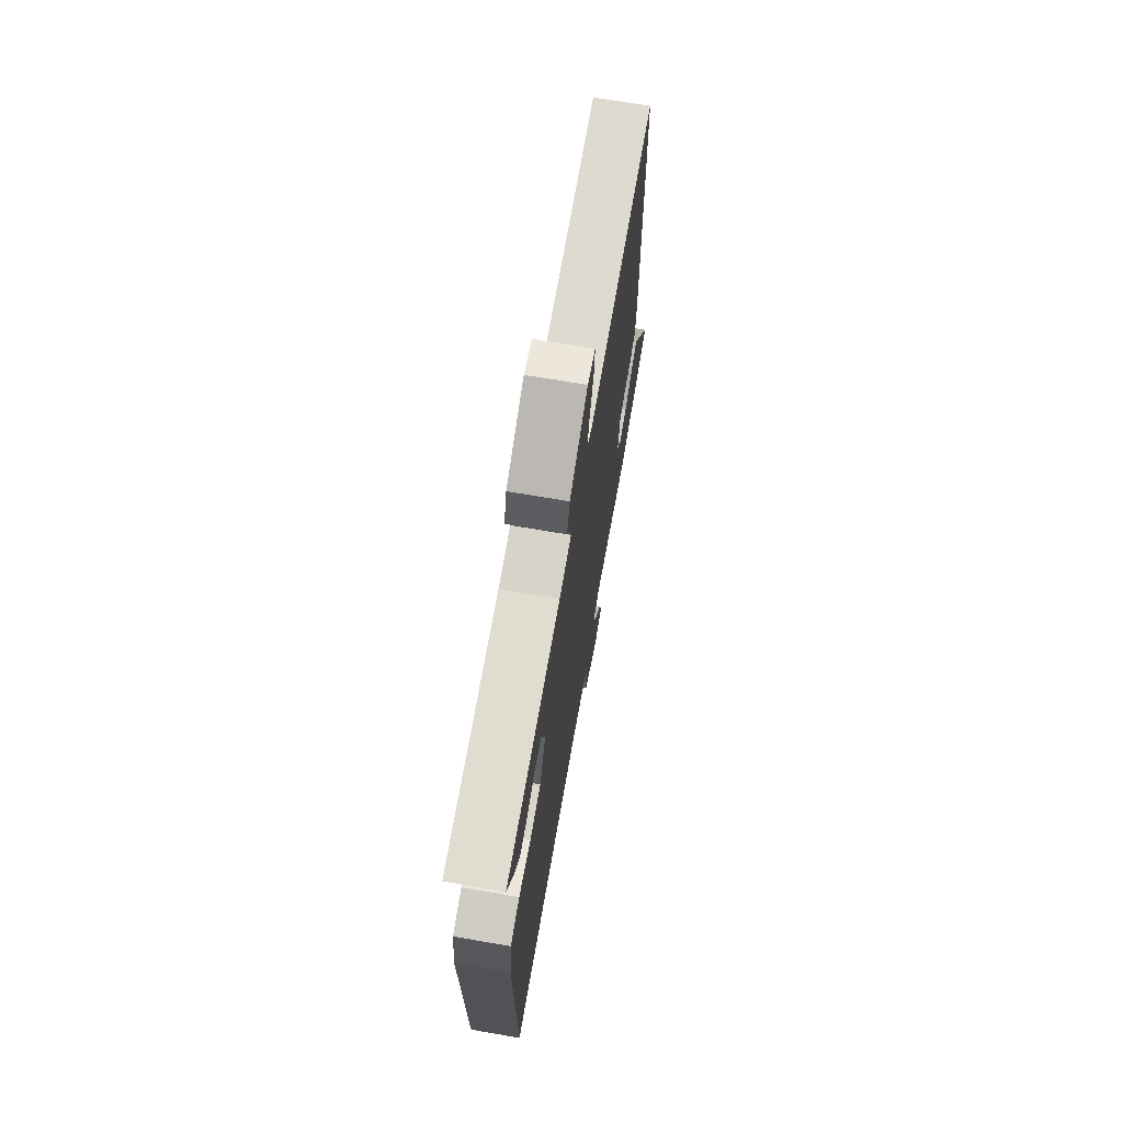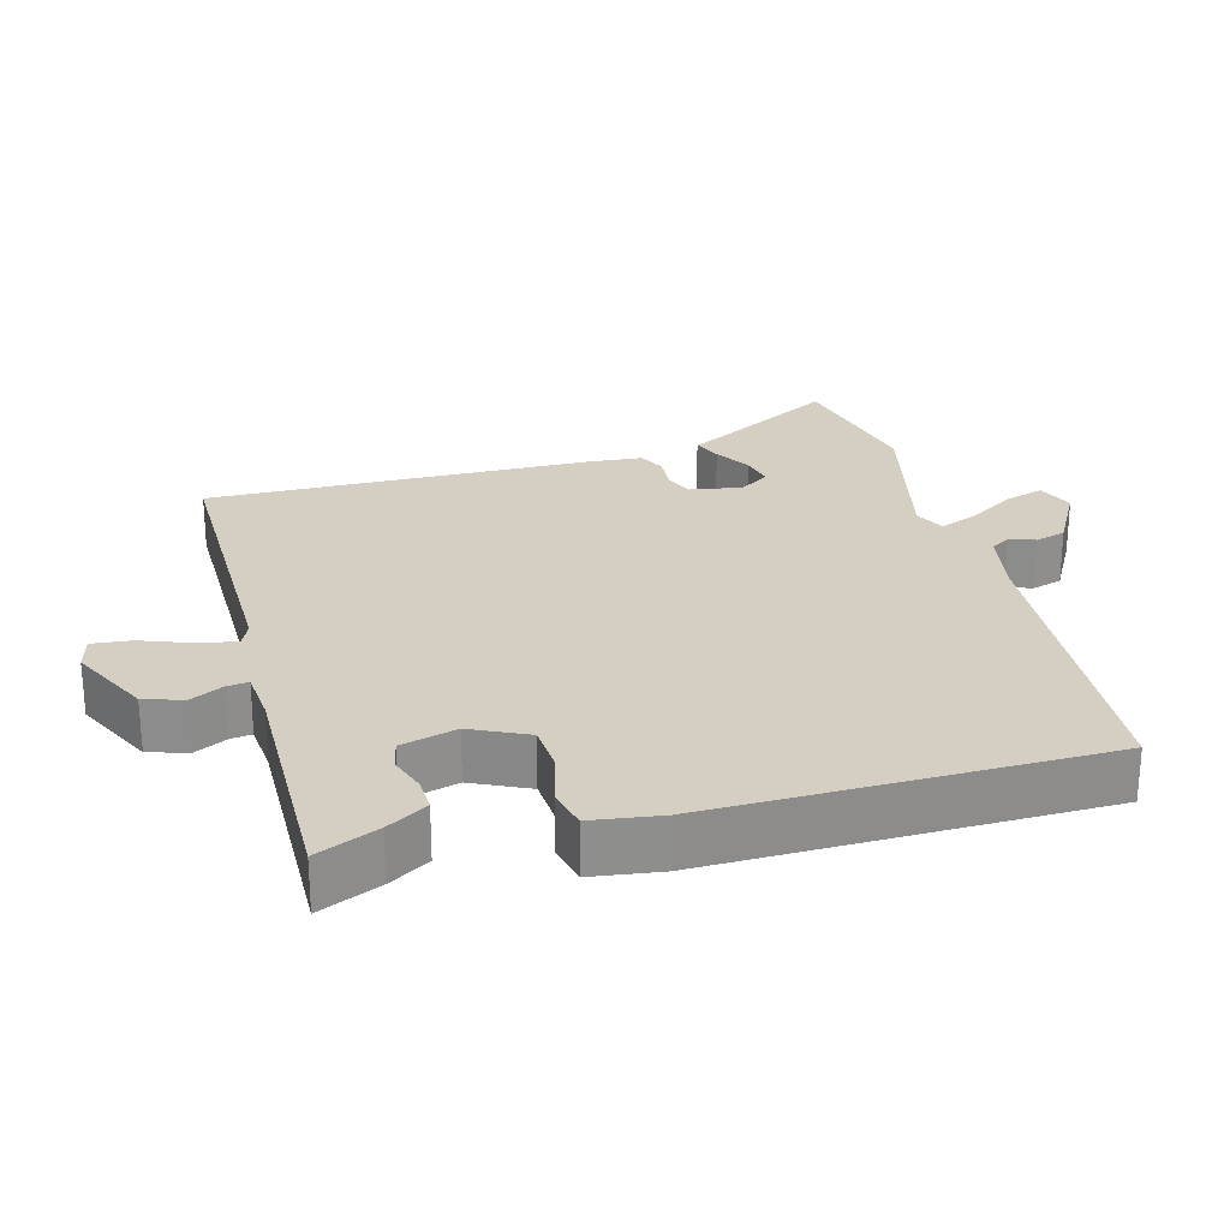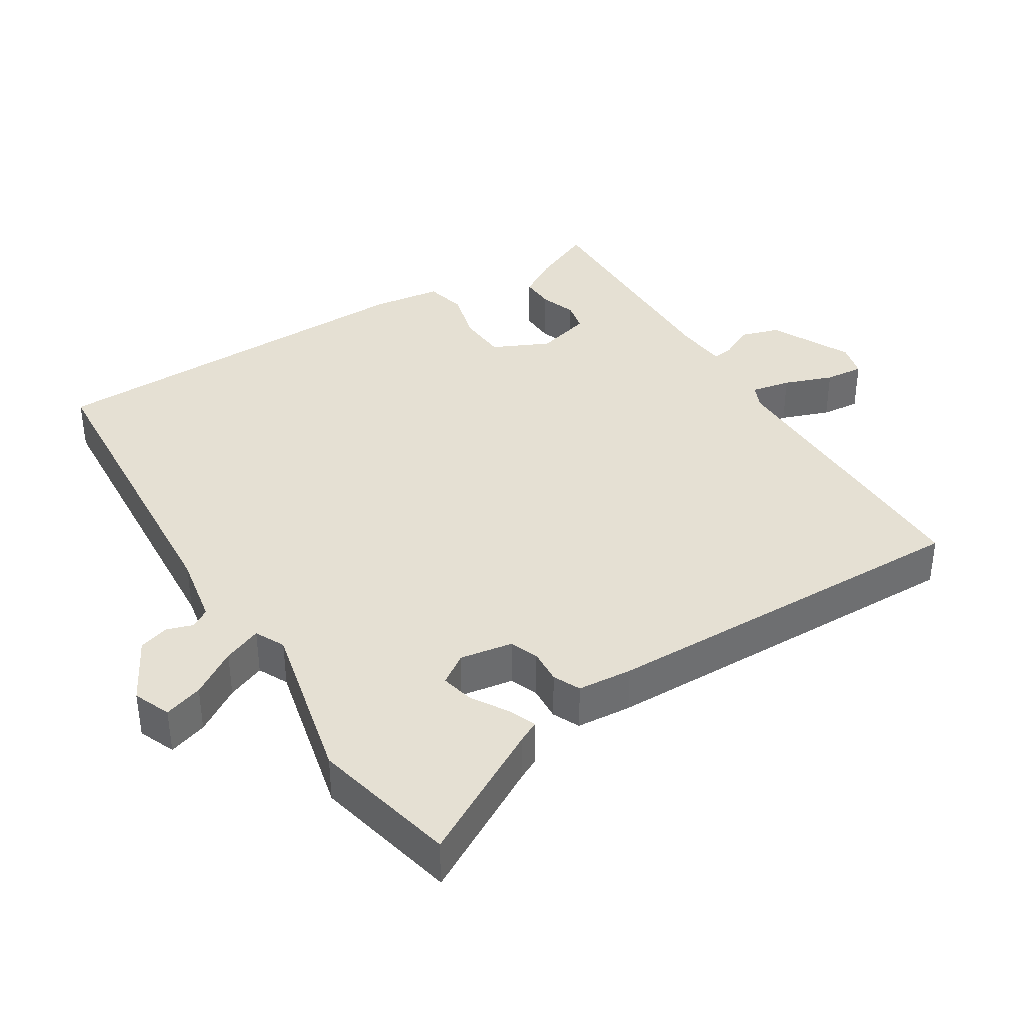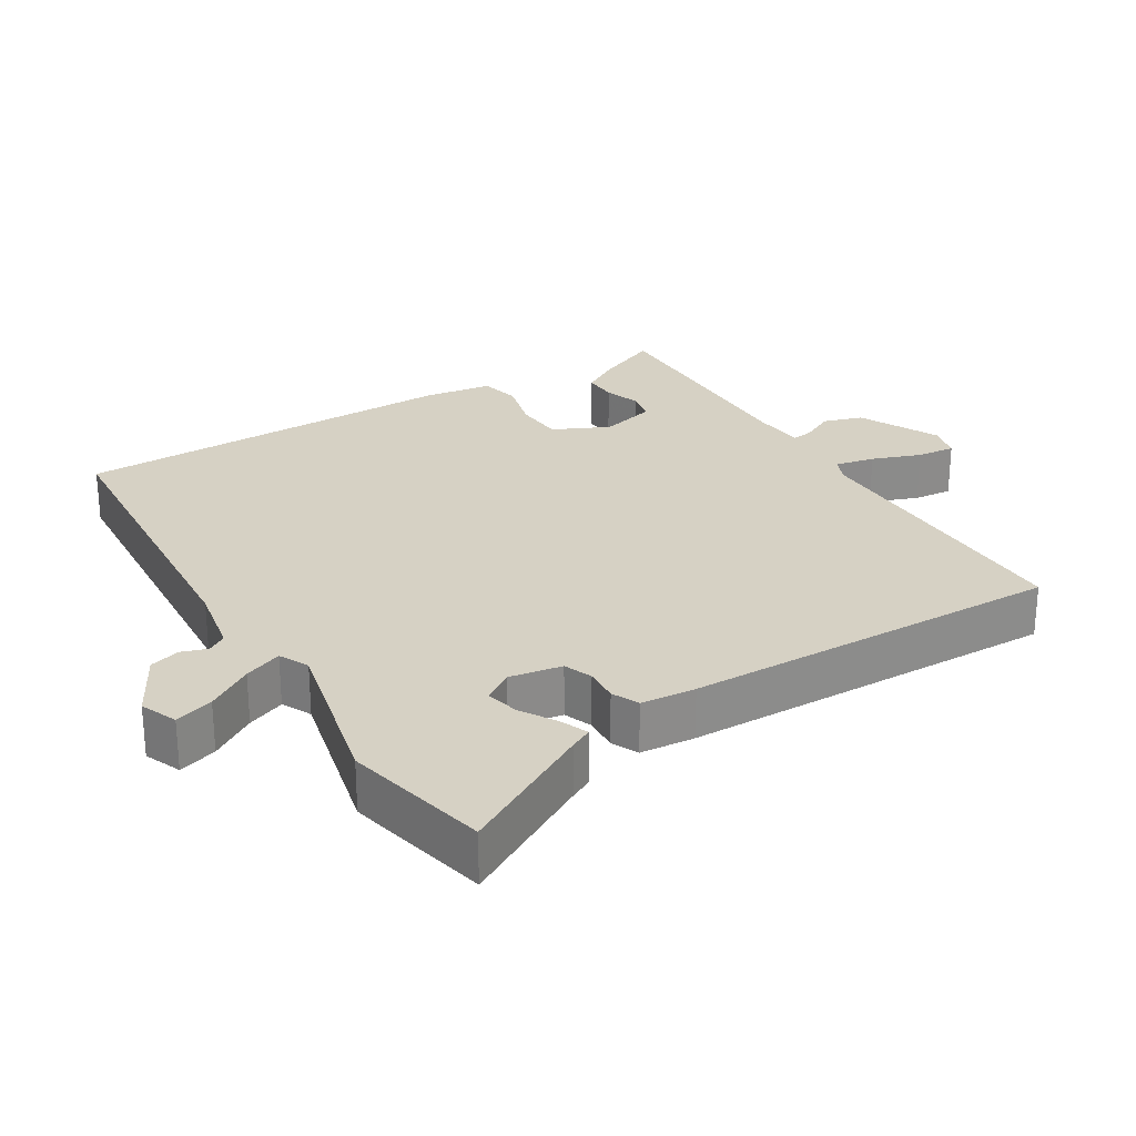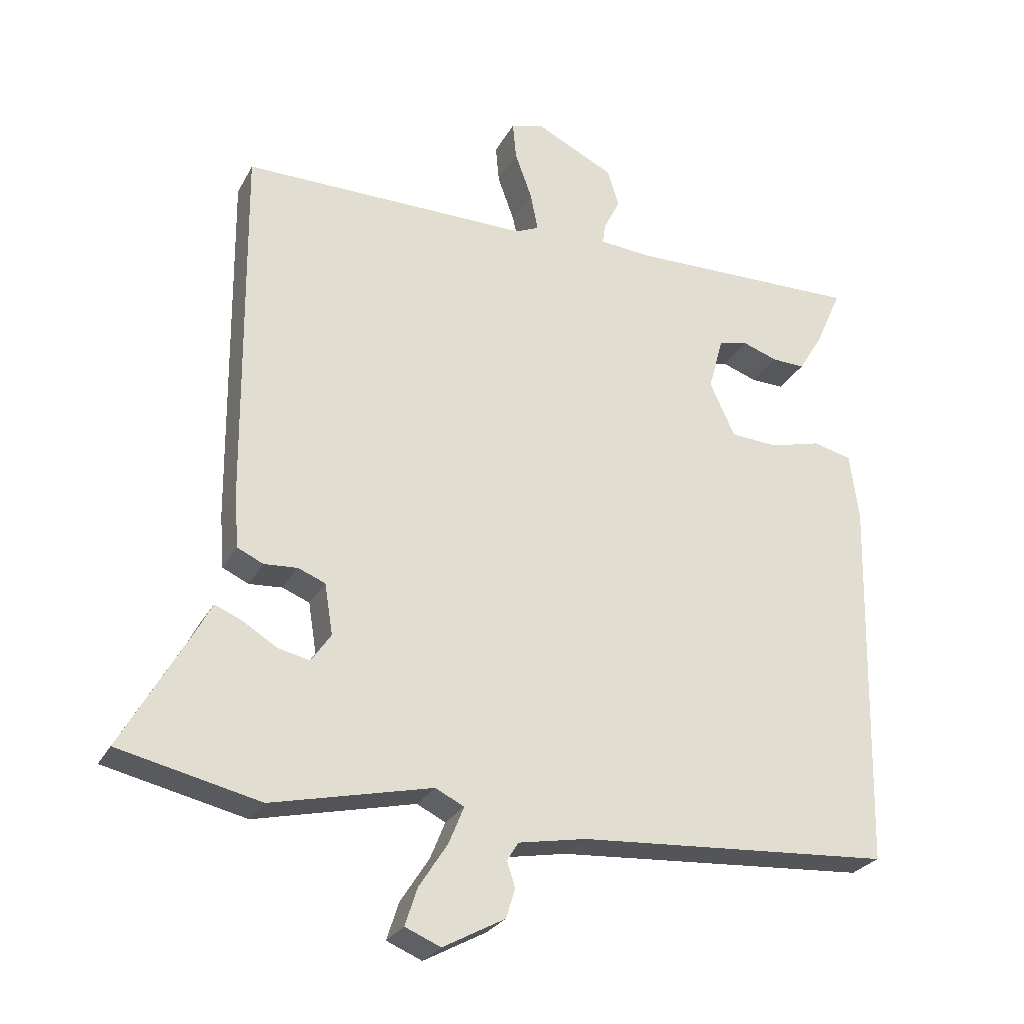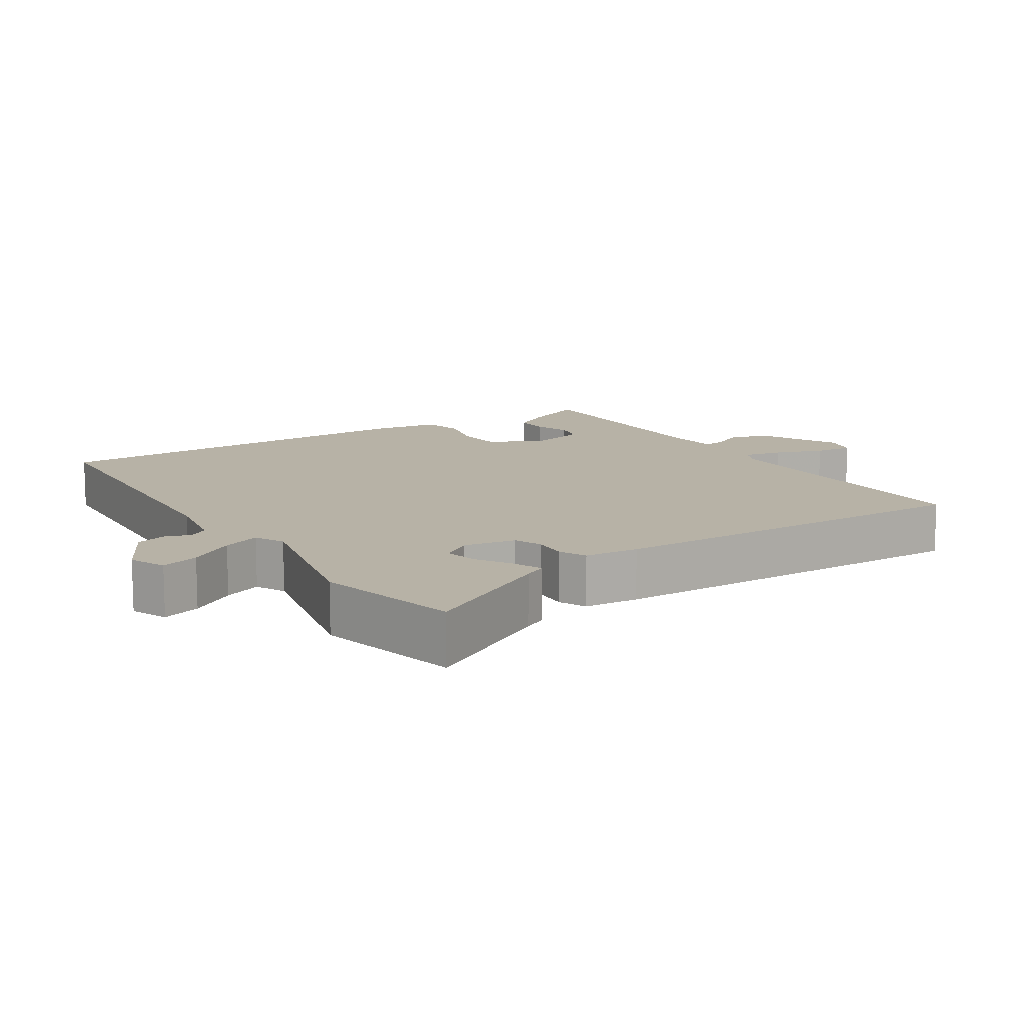
<metadata>
{"format":"obj","ext":"obj","renderer":"f3d","projection":"perspective","resolution":1024,"background":"white","views":[{"elev":70.0,"azim":99.8,"up":"+Z"},{"elev":25.5,"azim":75.3,"up":"+Y"},{"elev":38.1,"azim":-121.7,"up":"+Y"},{"elev":26.6,"azim":-121.0,"up":"+Y"},{"elev":-26.4,"azim":-22.7,"up":"+Z"},{"elev":12.3,"azim":-122.6,"up":"+Y"}]}
</metadata>
<code>
v 0.493 0.07 -0.479
v 0.033 0.07 -0.508
v -0.067 0.07 -0.526
v -0.084 0.07 -0.553
v -0.072 0.07 -0.59
v -0.085 0.07 -0.633
v -0.176 0.07 -0.682
v -0.228 0.07 -0.66
v -0.21 0.07 -0.605
v -0.168 0.07 -0.54
v -0.146 0.07 -0.486
v -0.188 0.07 -0.465
v -0.423 0.07 -0.518
v -0.63 0.07 -0.47
v -0.523 0.07 -0.282
v -0.507 0.07 -0.251
v -0.467 0.07 -0.268
v -0.417 0.07 -0.299
v -0.37 0.07 -0.31
v -0.341 0.07 -0.268
v -0.353 0.07 -0.193
v -0.393 0.07 -0.177
v -0.442 0.07 -0.18
v -0.48 0.07 -0.162
v -0.486 0.07 -0.084
v -0.491 0.07 0.456
v -0.068 0.07 0.45
v -0.034 0.07 0.465
v -0.045 0.07 0.521
v -0.07 0.07 0.59
v -0.075 0.07 0.645
v -0.026 0.07 0.657
v 0.088 0.07 0.6
v 0.105 0.07 0.545
v 0.081 0.07 0.498
v 0.077 0.07 0.468
v 0.152 0.07 0.461
v 0.493 0.07 0.464
v 0.454 0.07 0.377
v 0.419 0.07 0.32
v 0.371 0.07 0.322
v 0.32 0.07 0.34
v 0.277 0.07 0.331
v 0.255 0.07 0.252
v 0.292 0.07 0.172
v 0.361 0.07 0.167
v 0.436 0.07 0.186
v 0.493 0.07 0.172
v 0.506 0.07 0.074
v 0.493 0 -0.479
v 0.033 0 -0.508
v -0.067 0 -0.526
v -0.084 0 -0.553
v -0.072 0 -0.59
v -0.085 0 -0.633
v -0.176 0 -0.682
v -0.228 0 -0.66
v -0.21 0 -0.605
v -0.168 0 -0.54
v -0.146 0 -0.486
v -0.188 0 -0.465
v -0.423 0 -0.518
v -0.63 0 -0.47
v -0.523 0 -0.282
v -0.507 0 -0.251
v -0.467 0 -0.268
v -0.417 0 -0.299
v -0.37 0 -0.31
v -0.341 0 -0.268
v -0.353 0 -0.193
v -0.393 0 -0.177
v -0.442 0 -0.18
v -0.48 0 -0.162
v -0.486 0 -0.084
v -0.491 0 0.456
v -0.068 0 0.45
v -0.034 0 0.465
v -0.045 0 0.521
v -0.07 0 0.59
v -0.075 0 0.645
v -0.026 0 0.657
v 0.088 0 0.6
v 0.105 0 0.545
v 0.081 0 0.498
v 0.077 0 0.468
v 0.152 0 0.461
v 0.493 0 0.464
v 0.454 0 0.377
v 0.419 0 0.32
v 0.371 0 0.322
v 0.32 0 0.34
v 0.277 0 0.331
v 0.255 0 0.252
v 0.292 0 0.172
v 0.361 0 0.167
v 0.436 0 0.186
v 0.493 0 0.172
v 0.506 0 0.074
f 49 1 2
f 48 49 2
f 47 48 2
f 46 47 2
f 45 46 2 3
f 44 45 3 4
f 43 44 4
f 40 41 42
f 39 40 42
f 38 39 42
f 37 38 42
f 36 37 42 43
f 33 34 35
f 32 33 35
f 31 32 35
f 30 31 35
f 29 30 35
f 28 29 35 36
f 36 43 4
f 28 36 4
f 27 28 4
f 25 26 27
f 24 25 27
f 23 24 27
f 22 23 27
f 15 16 17 18
f 15 18 19
f 14 15 19
f 13 14 19
f 12 13 19
f 11 12 19 20
f 8 9 10
f 7 8 10
f 6 7 10
f 5 6 10
f 4 5 10
f 4 10 11
f 11 20 21
f 4 11 21
f 27 4 21
f 21 22 27
f 51 50 98
f 51 98 97
f 51 97 96
f 51 96 95
f 52 51 95 94
f 53 52 94 93
f 53 93 92
f 91 90 89
f 91 89 88
f 91 88 87
f 91 87 86
f 92 91 86 85
f 84 83 82
f 84 82 81
f 84 81 80
f 84 80 79
f 84 79 78
f 85 84 78 77
f 53 92 85
f 53 85 77
f 53 77 76
f 76 75 74
f 76 74 73
f 76 73 72
f 76 72 71
f 67 66 65 64
f 68 67 64
f 68 64 63
f 68 63 62
f 68 62 61
f 69 68 61 60
f 59 58 57
f 59 57 56
f 59 56 55
f 59 55 54
f 59 54 53
f 60 59 53
f 70 69 60
f 70 60 53
f 70 53 76
f 76 71 70
f 1 50 51 2
f 2 51 52 3
f 3 52 53 4
f 4 53 54 5
f 5 54 55 6
f 6 55 56 7
f 7 56 57 8
f 8 57 58 9
f 9 58 59 10
f 10 59 60 11
f 11 60 61 12
f 12 61 62 13
f 13 62 63 14
f 14 63 64 15
f 15 64 65 16
f 16 65 66 17
f 17 66 67 18
f 18 67 68 19
f 19 68 69 20
f 20 69 70 21
f 21 70 71 22
f 22 71 72 23
f 23 72 73 24
f 24 73 74 25
f 25 74 75 26
f 26 75 76 27
f 27 76 77 28
f 28 77 78 29
f 29 78 79 30
f 30 79 80 31
f 31 80 81 32
f 32 81 82 33
f 33 82 83 34
f 34 83 84 35
f 35 84 85 36
f 36 85 86 37
f 37 86 87 38
f 38 87 88 39
f 39 88 89 40
f 40 89 90 41
f 41 90 91 42
f 42 91 92 43
f 43 92 93 44
f 44 93 94 45
f 45 94 95 46
f 46 95 96 47
f 47 96 97 48
f 48 97 98 49
f 49 98 50 1

</code>
